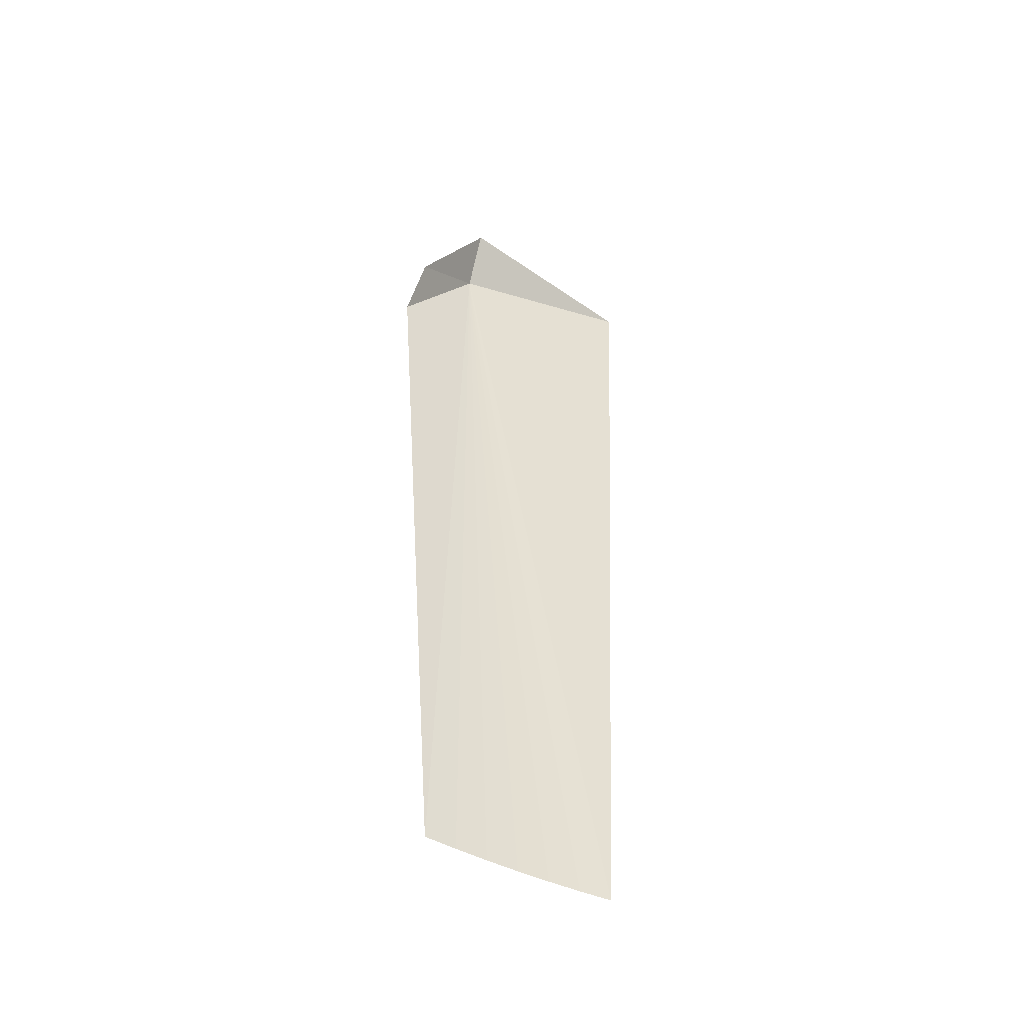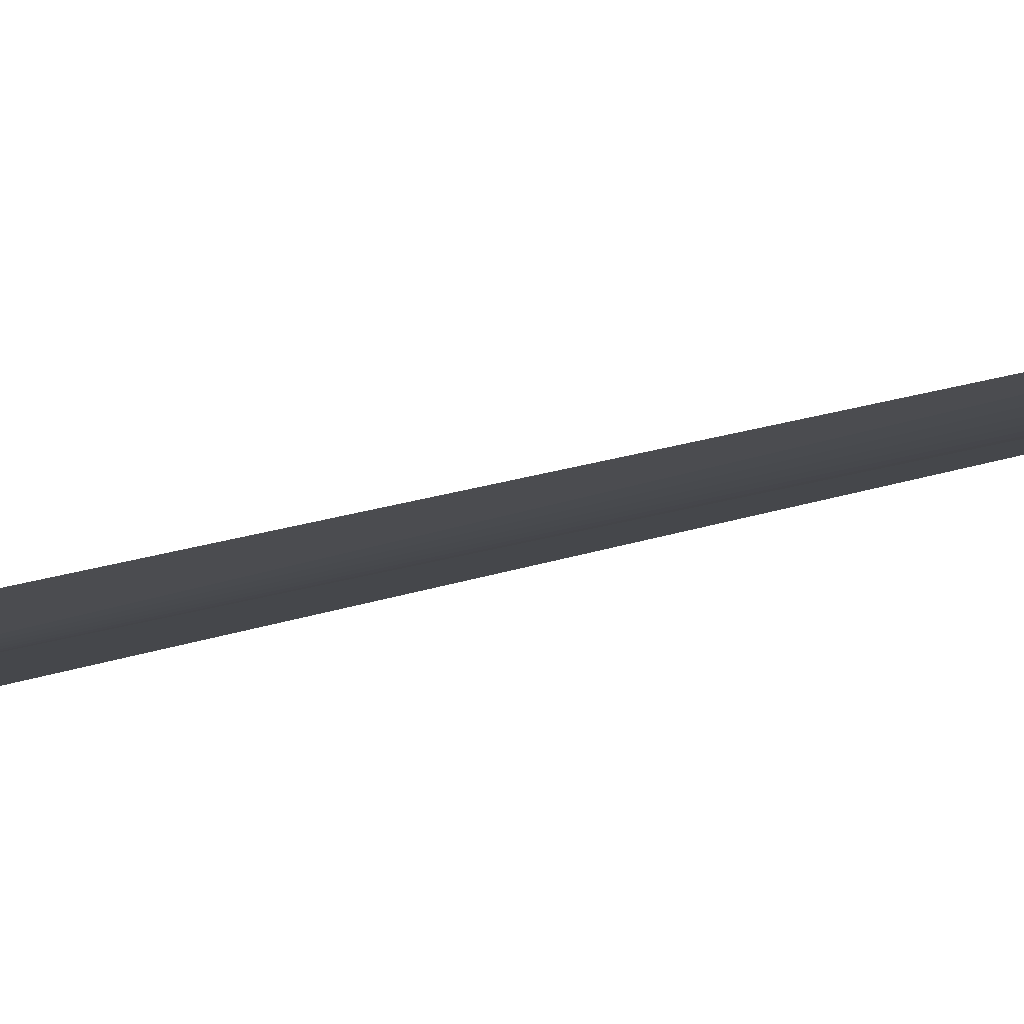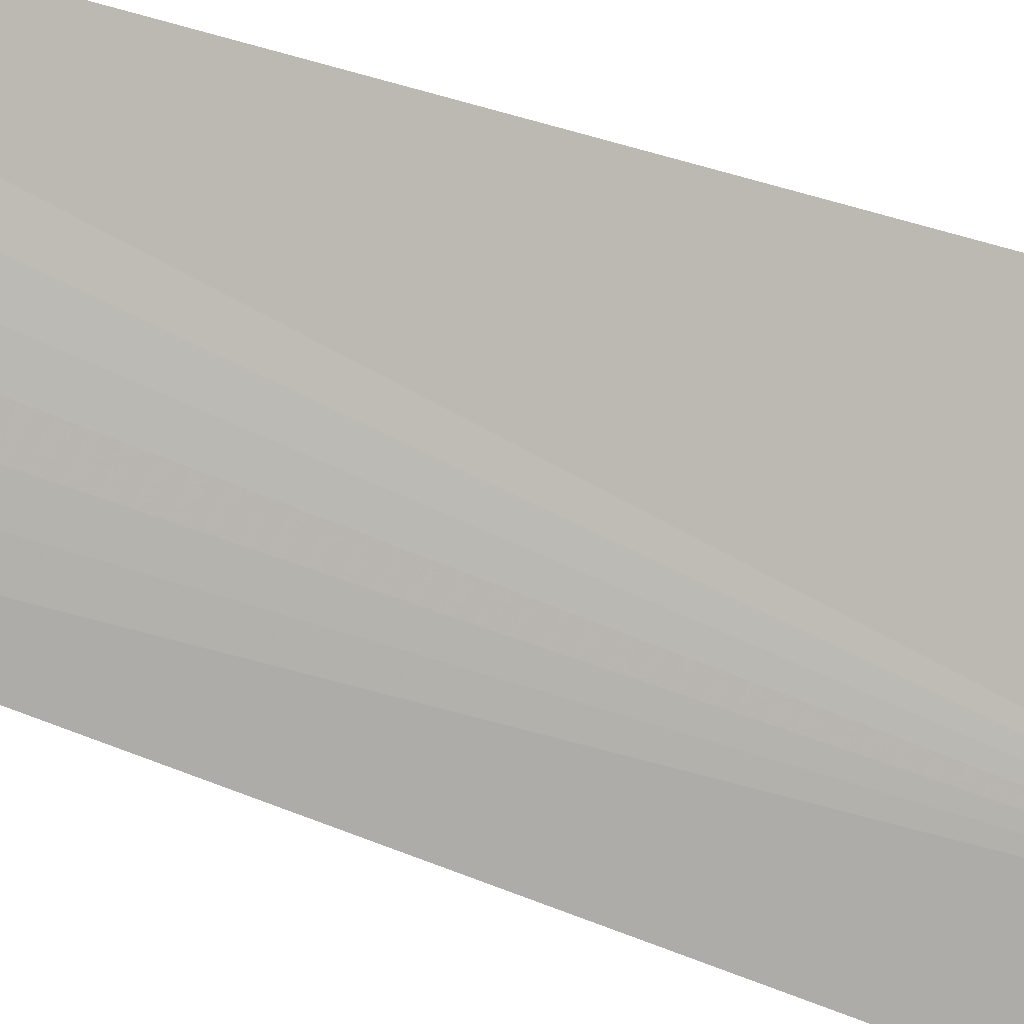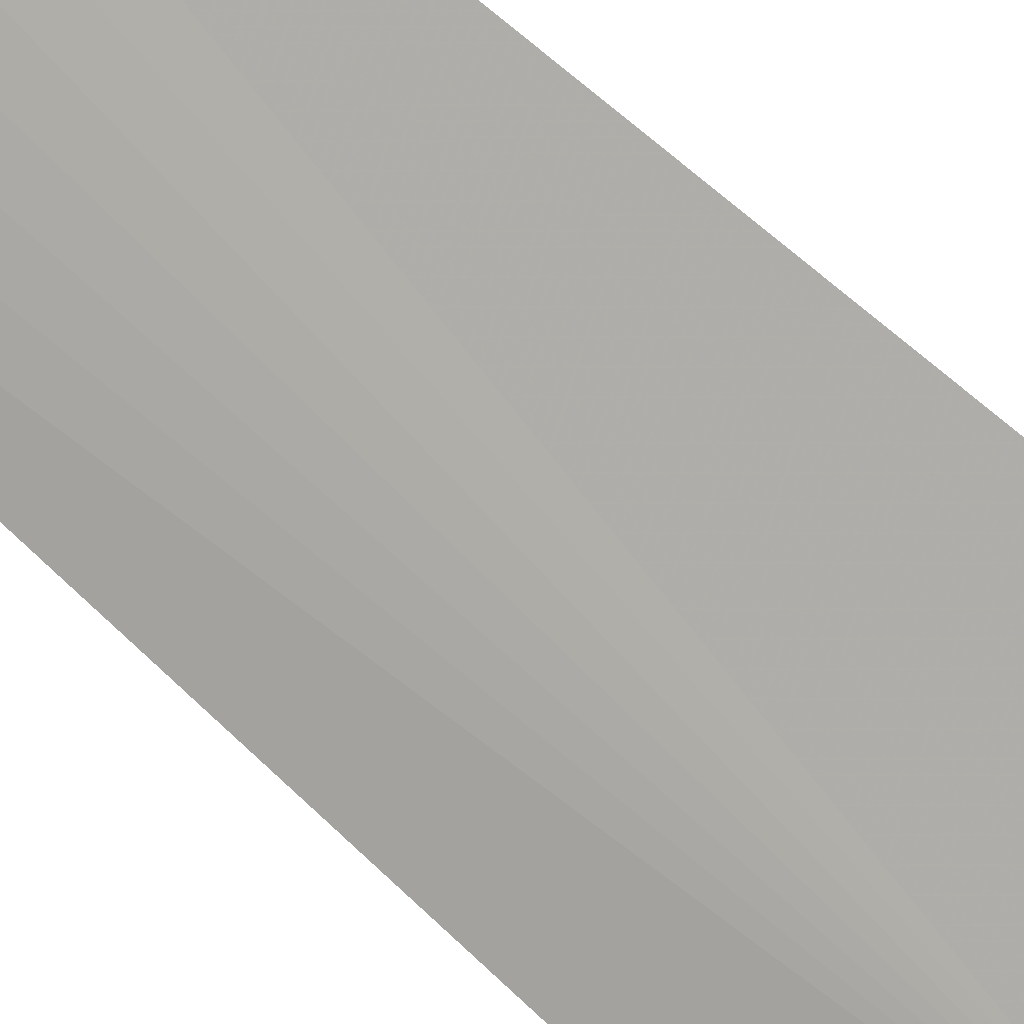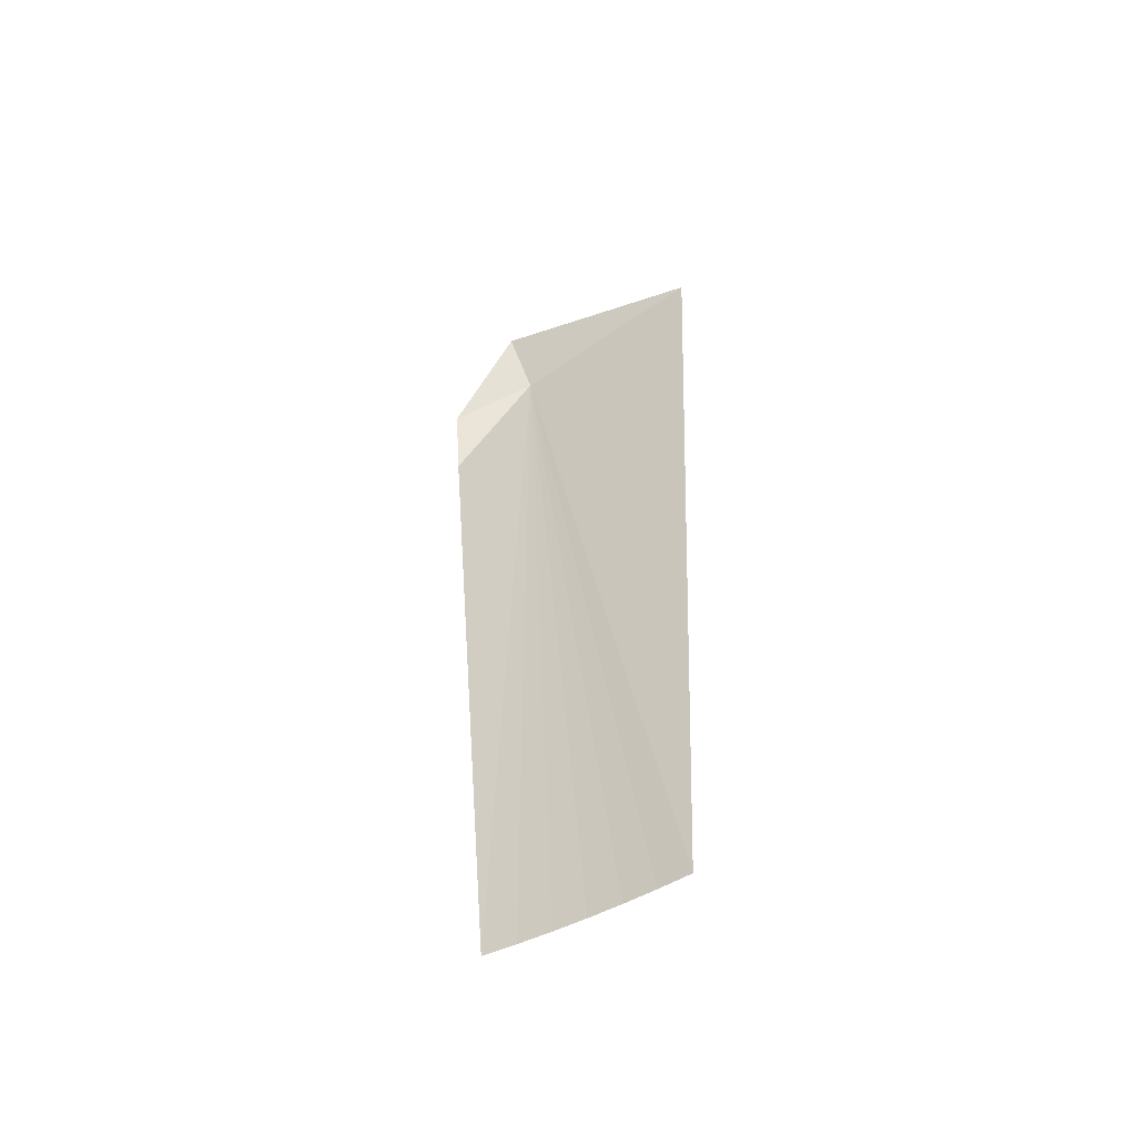
<metadata>
{"format":"obj","ext":"obj","renderer":"f3d","projection":"perspective","resolution":1024,"background":"white","views":[{"elev":-49.7,"azim":112.2,"up":"+Z"},{"elev":-44.6,"azim":107.9,"up":"+Y"},{"elev":-45.4,"azim":-112.8,"up":"+Y"},{"elev":-49.2,"azim":-137.4,"up":"+Y"},{"elev":-55.3,"azim":169.2,"up":"+Z"}]}
</metadata>
<code>
v -76.86 94.43 42.33
v -84.04 100.7 44.6
v -82.61 99.34 0.02473
v -79.31 96.42 0.02473
v -80.43 97.37 0.02473
v -75.79 93.75 0.02473
v -76.99 94.61 0.02473
v -78.16 95.5 0.02473
v -73.49 92.2 36.44
v -81.53 98.34 0.02473
v -73.1 93.36 39.33
v -75.52 95.69 44.67
f 1 2 3
f 1 5 4
f 1 7 6
f 1 8 7
f 1 4 8
f 1 6 9
f 1 3 10
f 1 10 5
f 1 9 11
f 1 12 2
f 1 11 12

</code>
